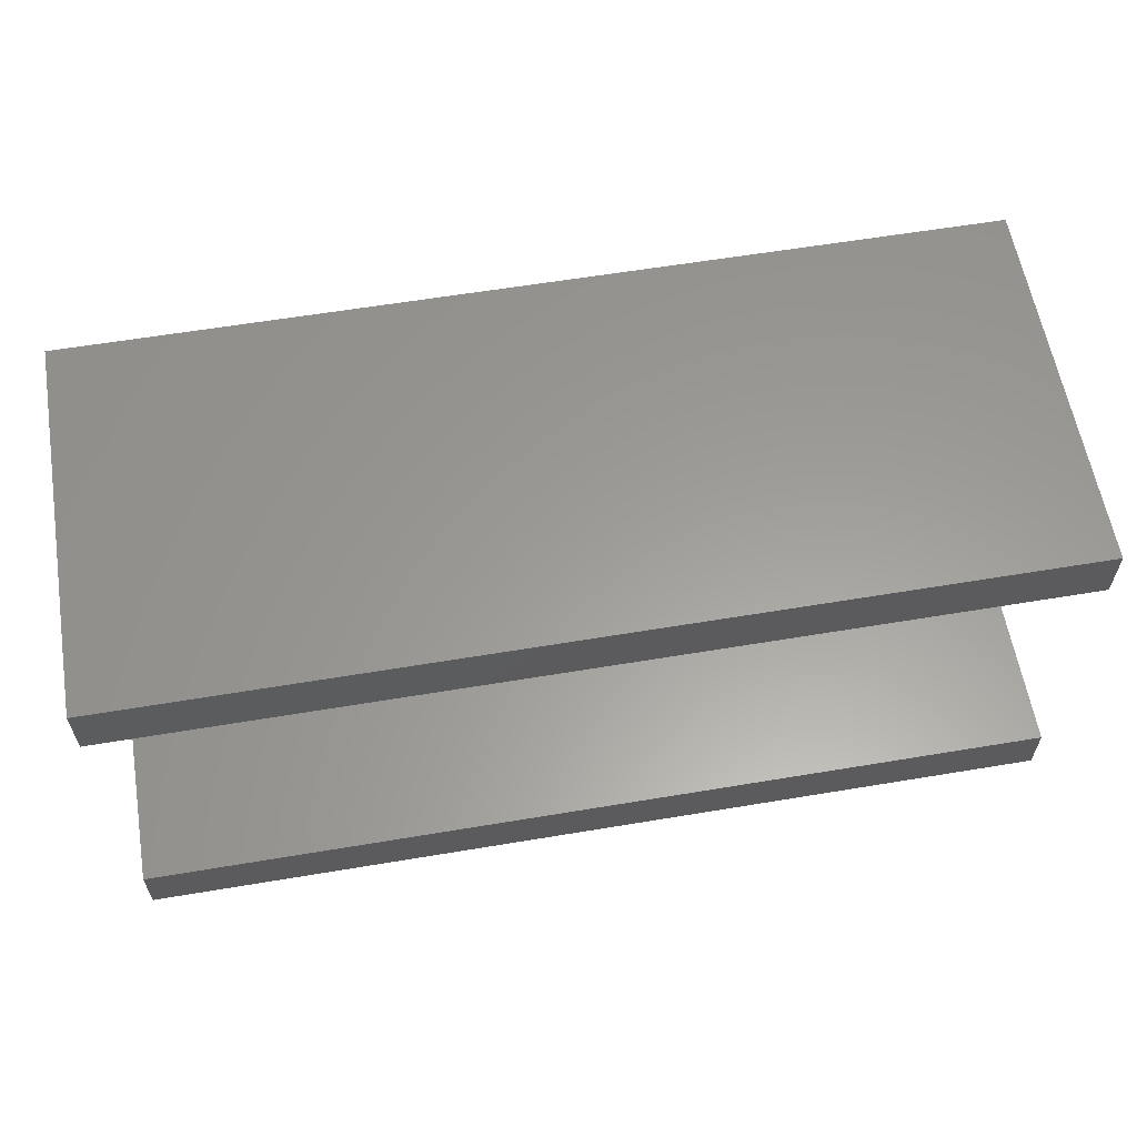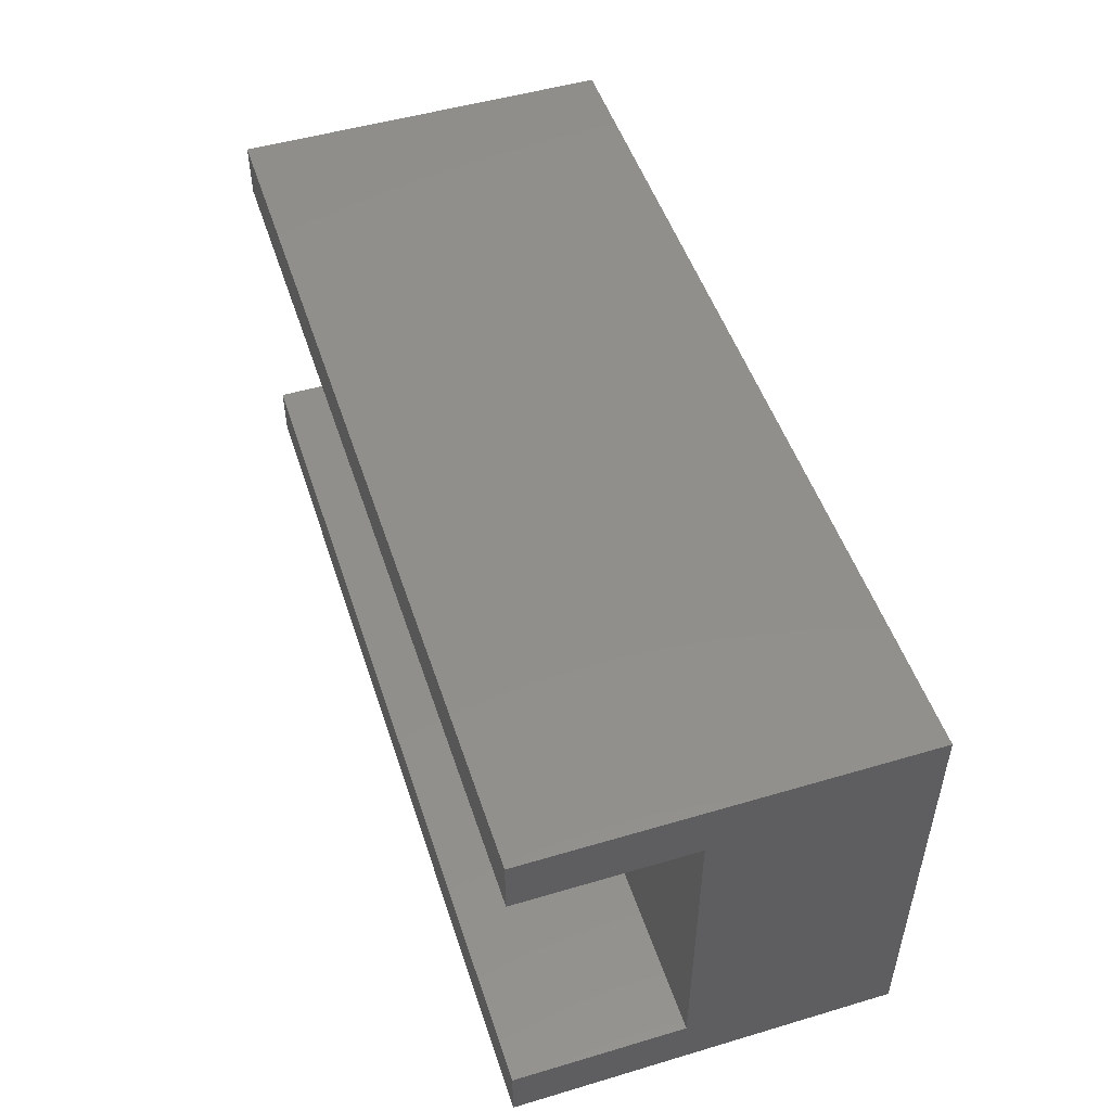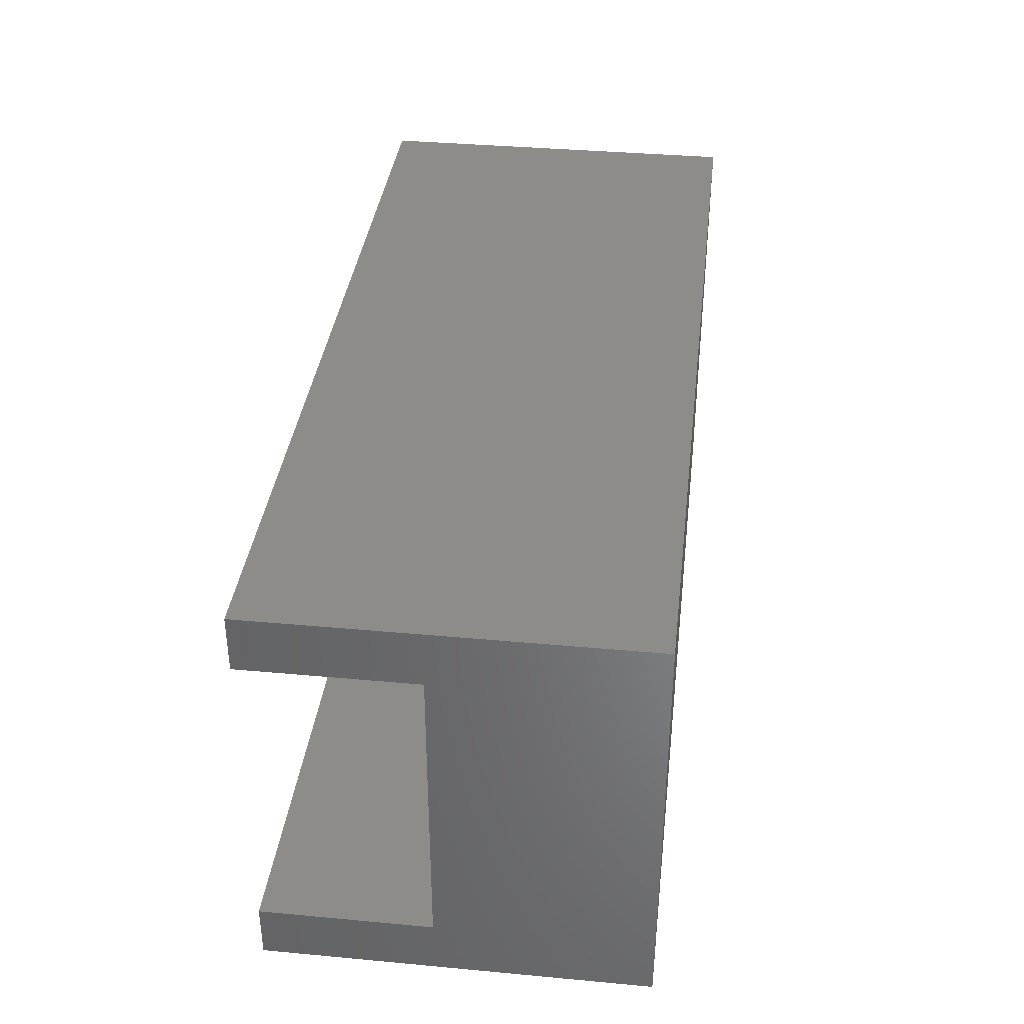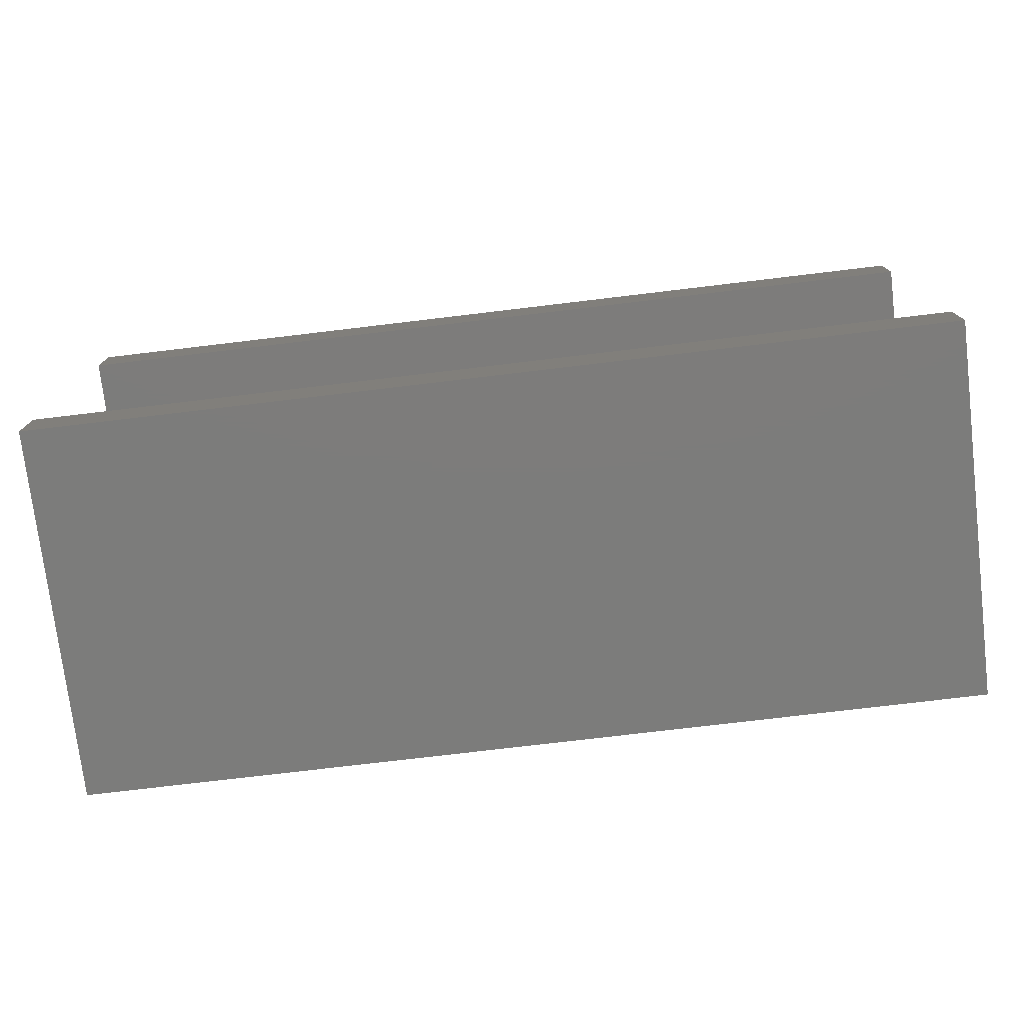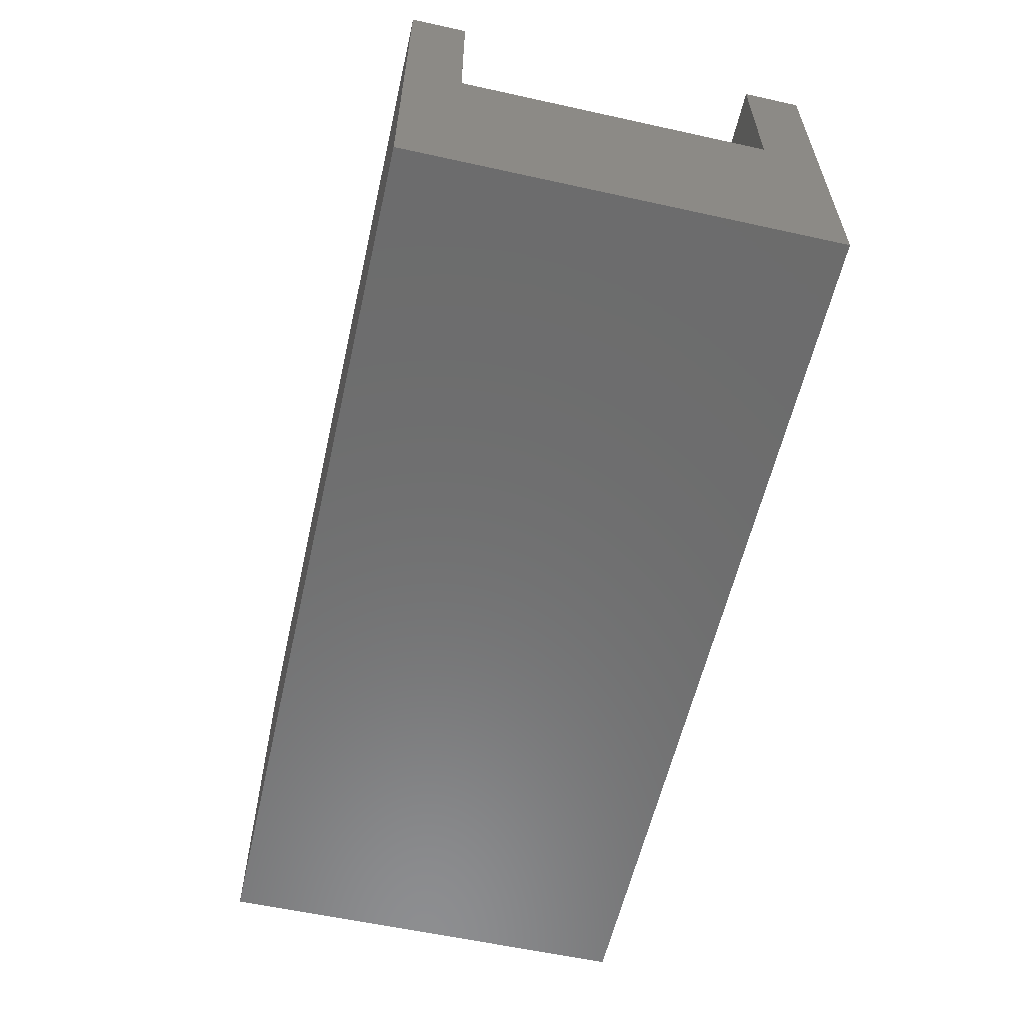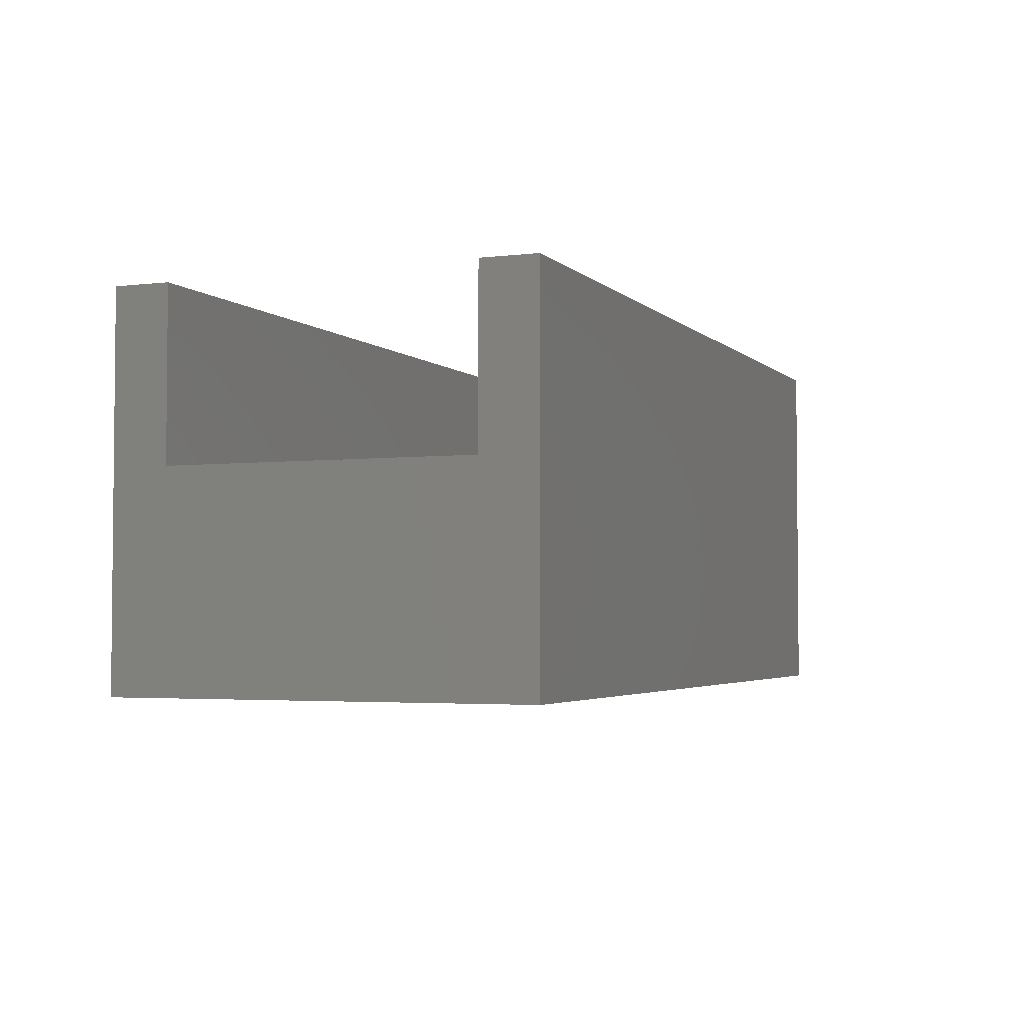
<metadata>
{"format":"stl","ext":"stl","renderer":"f3d","projection":"perspective","resolution":1024,"background":"white","views":[{"elev":60.3,"azim":-9.7,"up":"+Y"},{"elev":50.1,"azim":72.0,"up":"+Y"},{"elev":36.9,"azim":96.8,"up":"+Y"},{"elev":-75.6,"azim":6.8,"up":"+Y"},{"elev":-58.7,"azim":-102.8,"up":"+Z"},{"elev":-3.3,"azim":-67.9,"up":"+Z"}]}
</metadata>
<code>
# stl→obj: 16 verts, 28 faces
v 65 4 27
v 65 0 27
v 65 4 15
v 65 26 15
v 65 30 27
v 65 26 27
v 65 30 0
v 65 0 0
v 0 26 15
v 0 4 15
v 0 0 0
v 0 30 0
v 0 30 27
v 0 0 27
v 0 4 27
v 0 26 27
f 1 2 3
f 4 5 6
f 5 4 7
f 3 7 4
f 3 8 7
f 8 3 2
f 9 3 4
f 3 9 10
f 11 7 8
f 7 11 12
f 12 9 13
f 12 10 9
f 11 10 12
f 14 10 11
f 10 14 15
f 13 9 16
f 7 13 5
f 13 7 12
f 11 2 14
f 2 11 8
f 15 2 1
f 2 15 14
f 3 15 1
f 15 3 10
f 13 6 5
f 6 13 16
f 9 6 16
f 6 9 4

</code>
